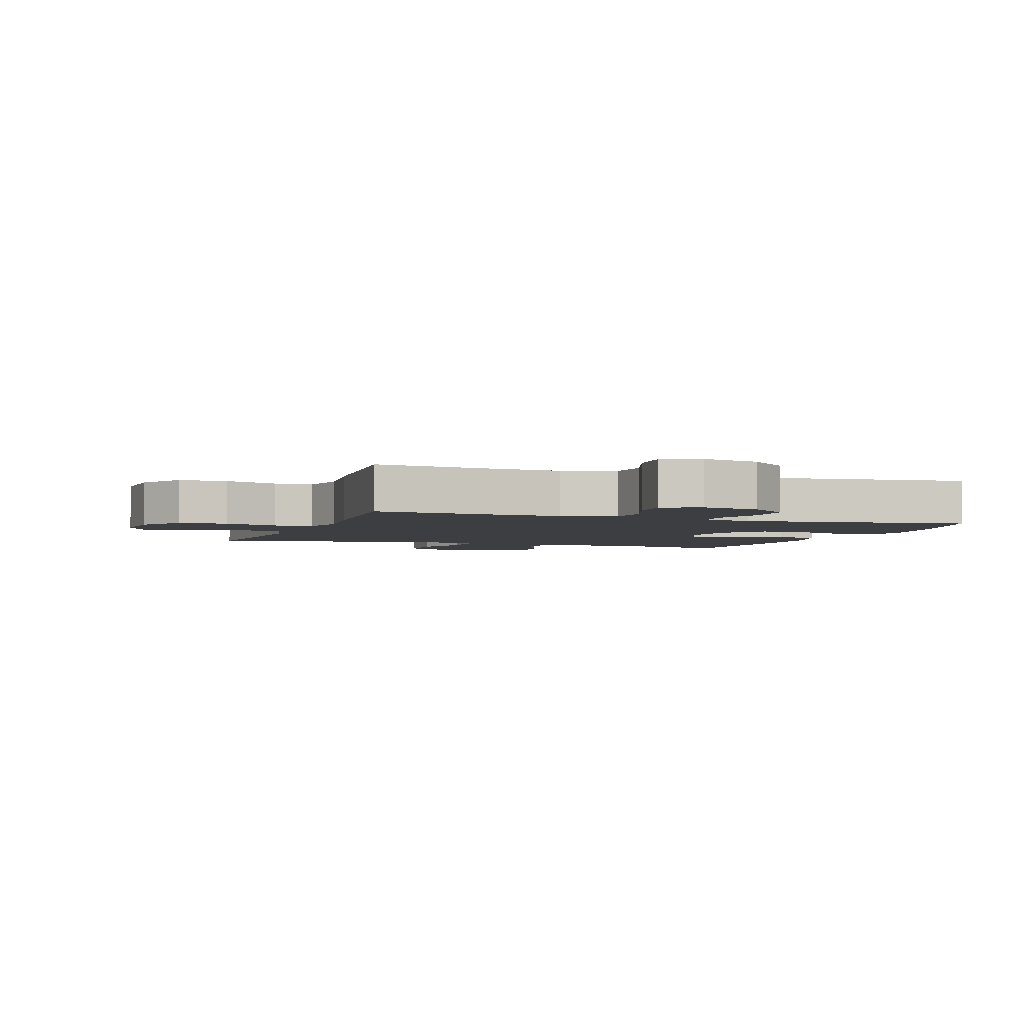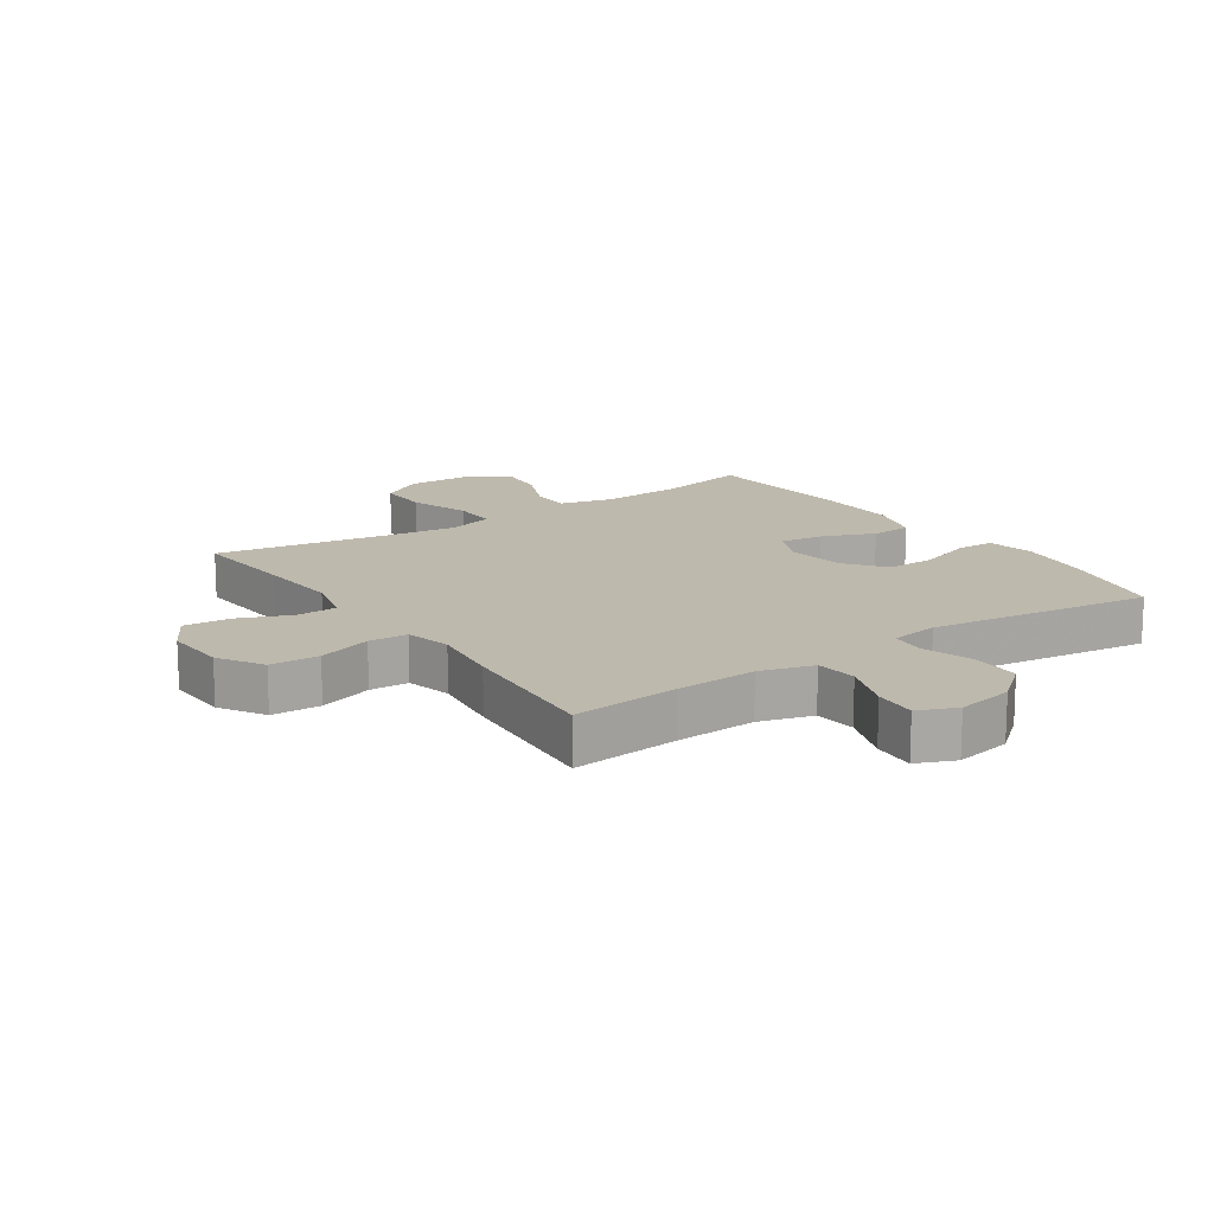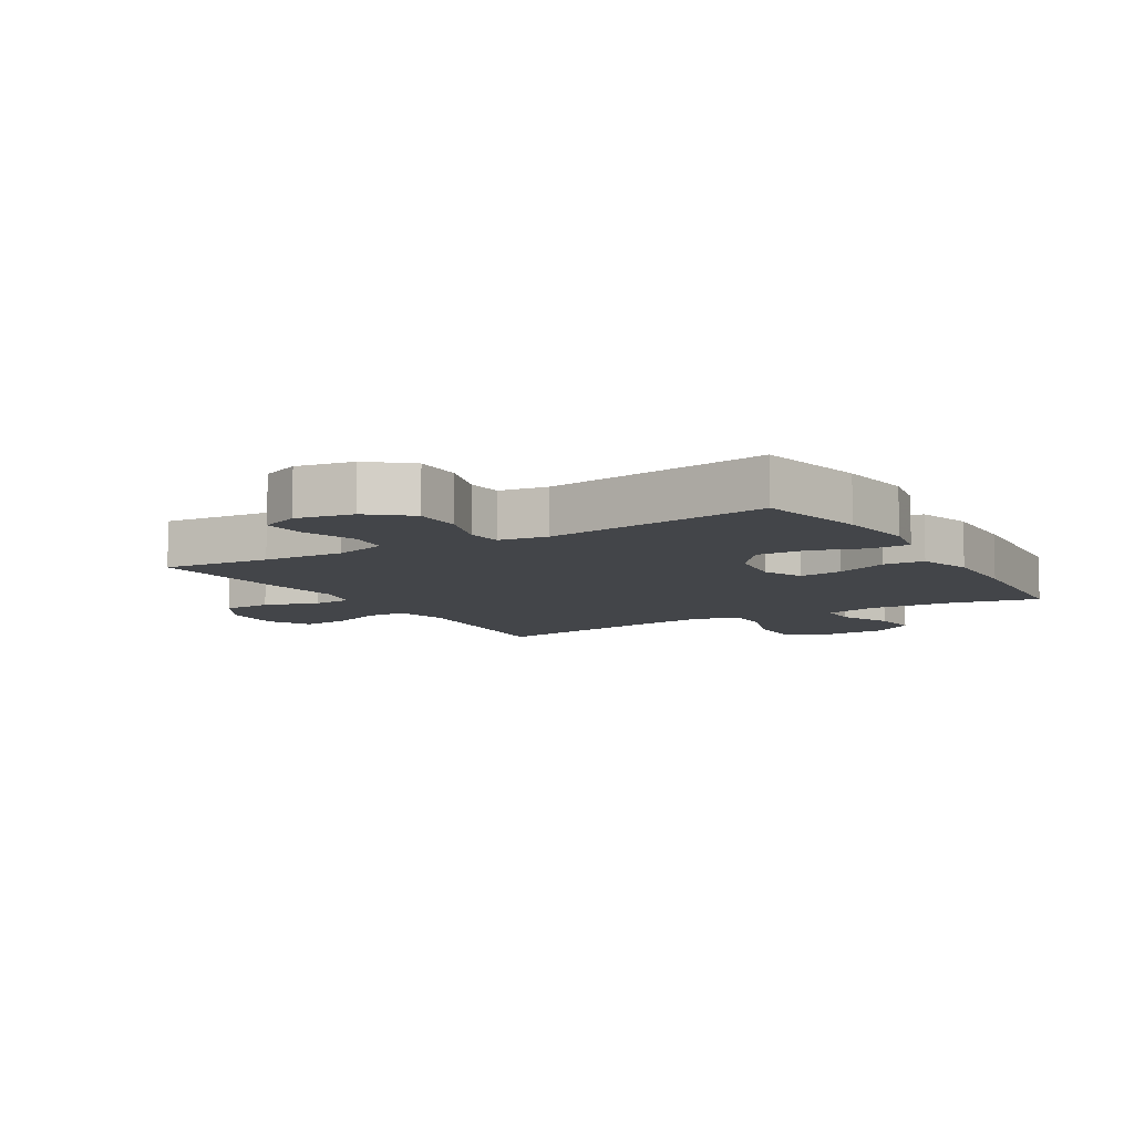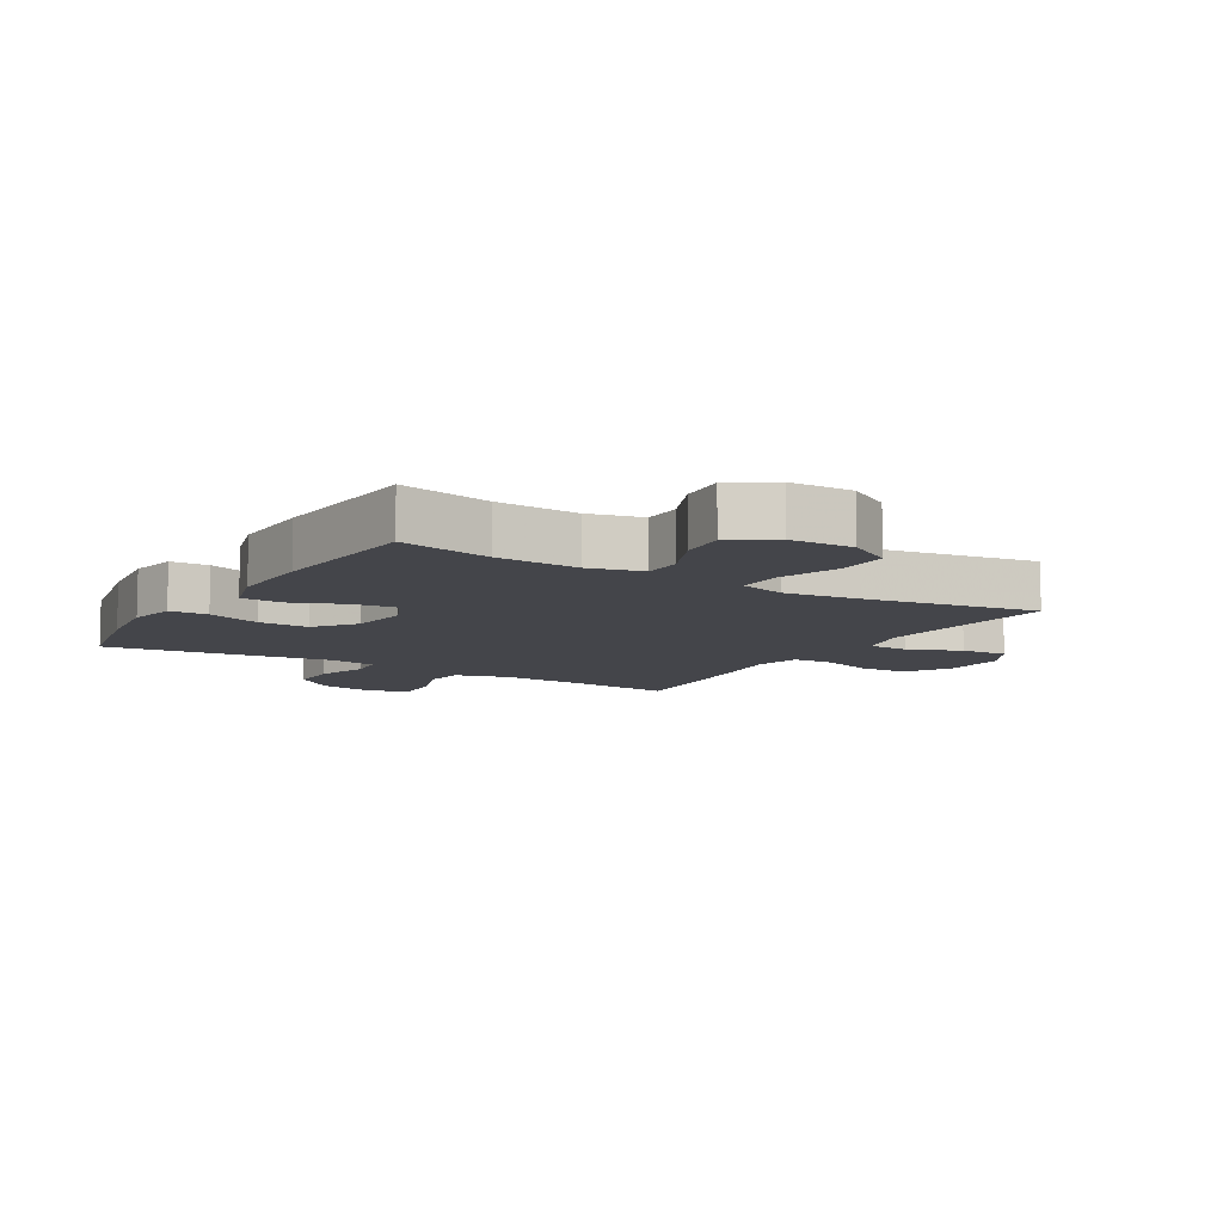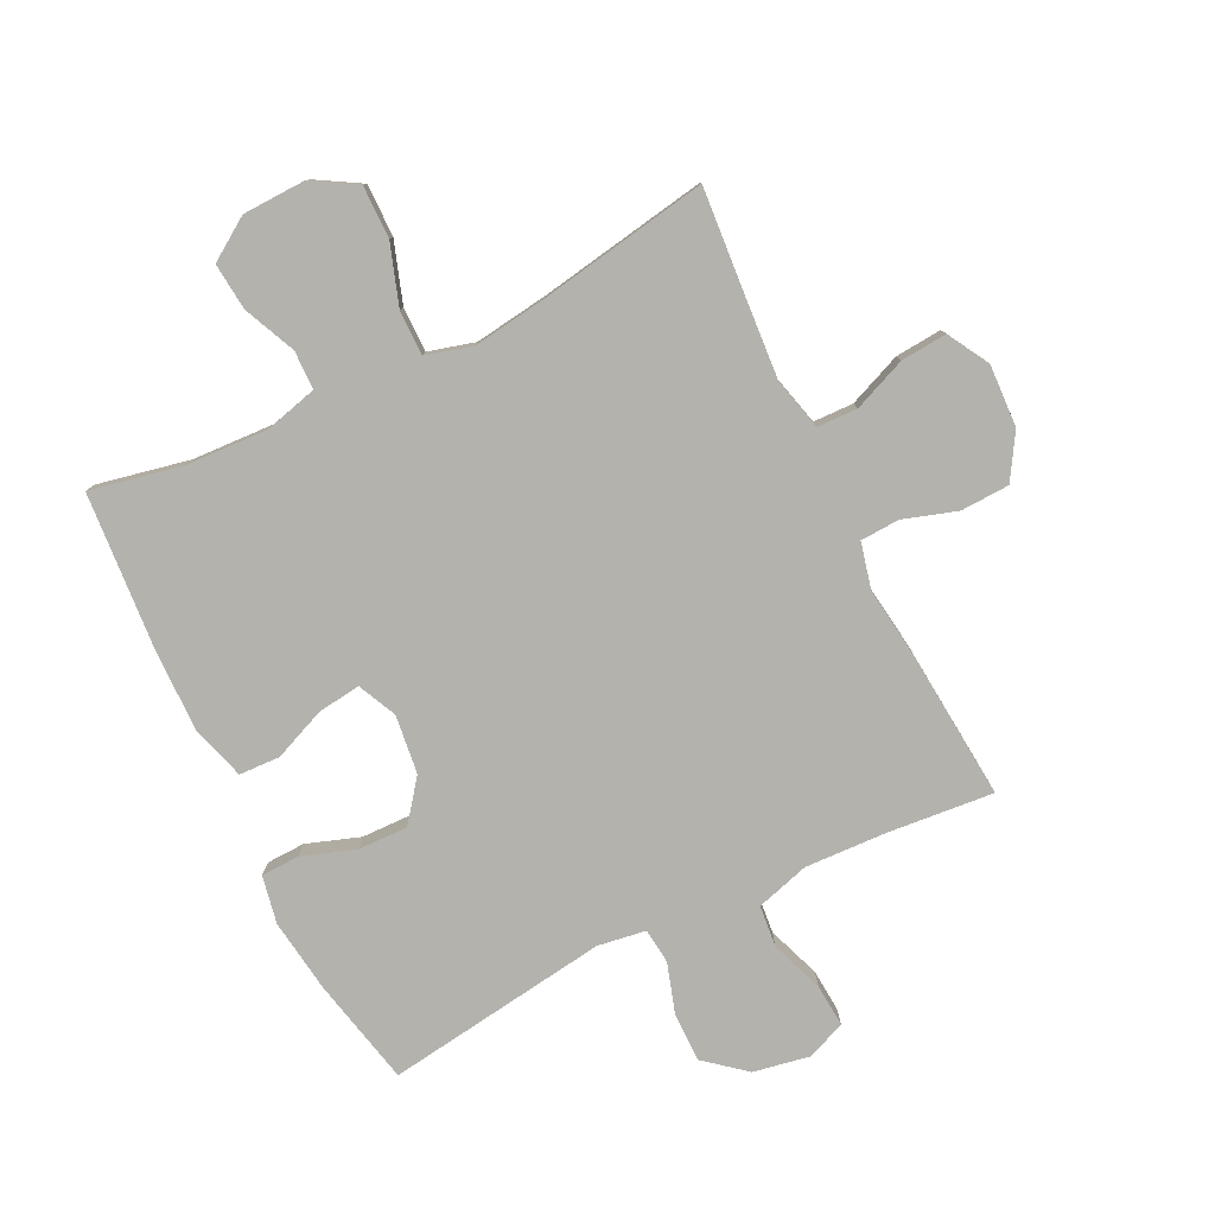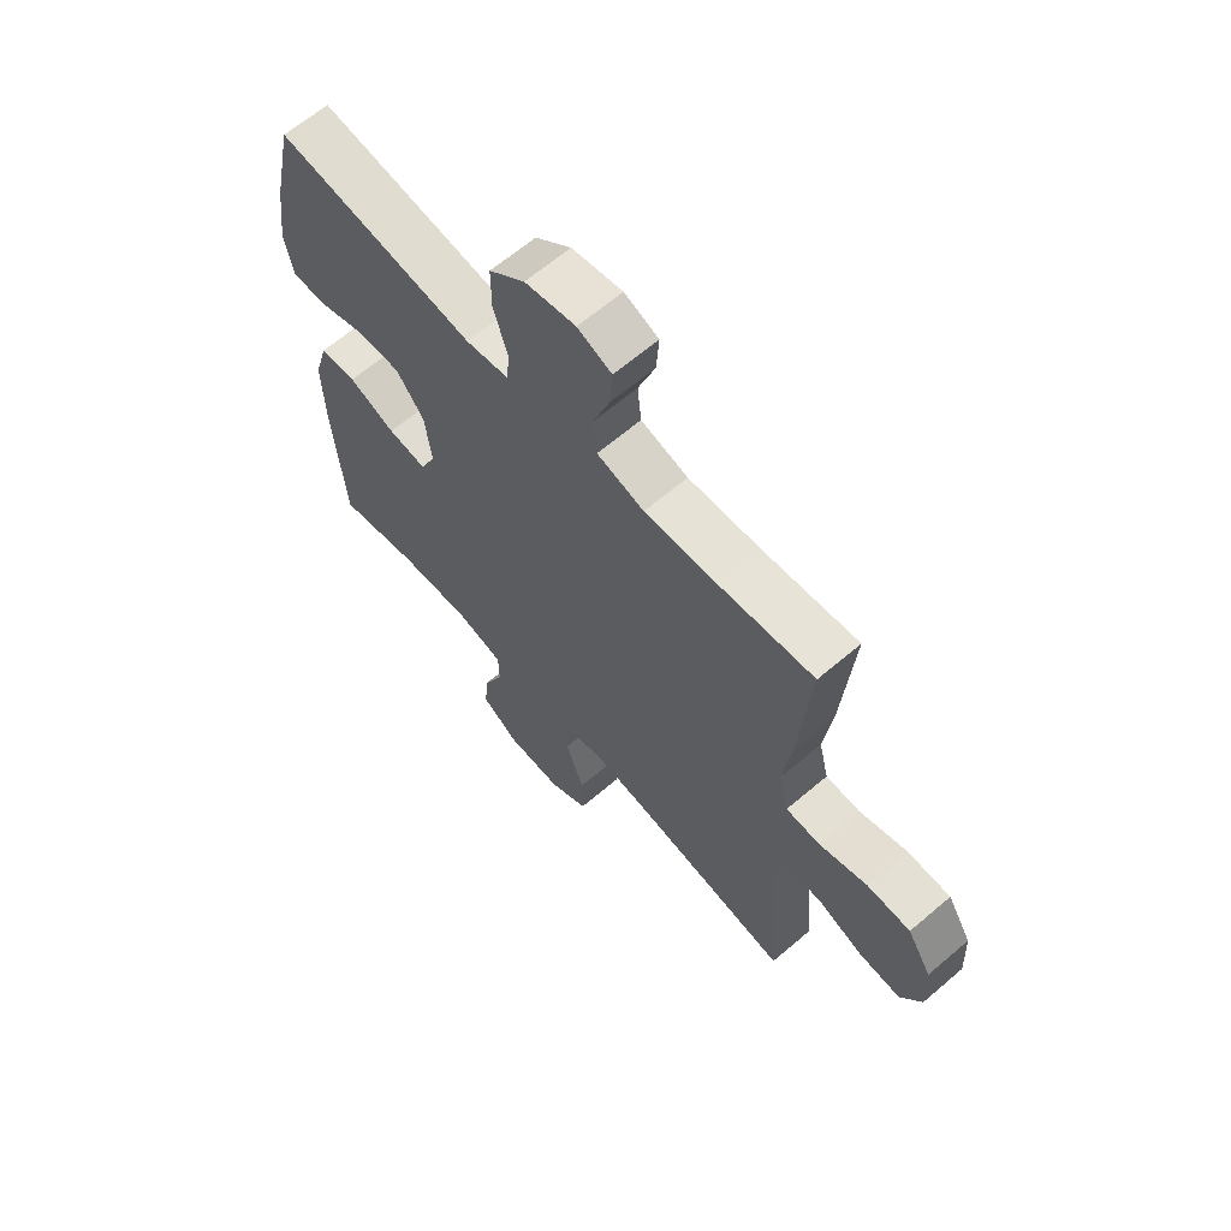
<metadata>
{"format":"obj","ext":"obj","renderer":"f3d","projection":"perspective","resolution":1024,"background":"white","views":[{"elev":-3.4,"azim":-19.6,"up":"+Y"},{"elev":15.3,"azim":-34.4,"up":"+Y"},{"elev":-8.6,"azim":30.8,"up":"+Y"},{"elev":-9.2,"azim":148.8,"up":"+Y"},{"elev":-79.5,"azim":-153.7,"up":"+Y"},{"elev":64.3,"azim":-130.7,"up":"+Z"}]}
</metadata>
<code>
v -0.5 0.07 0.5
v -0.327 0.07 0.484
v -0.196 0.07 0.478
v -0.11 0.07 0.503
v -0.103 0.07 0.57
v -0.134 0.07 0.656
v -0.139 0.07 0.725
v -0.077 0.07 0.751
v 0.015 0.07 0.734
v 0.08 0.07 0.68
v 0.08 0.07 0.601
v 0.054 0.07 0.519
v 0.06 0.07 0.462
v 0.138 0.07 0.45
v 0.5 0.07 0.5
v 0.538 0.07 0.326
v 0.554 0.07 0.206
v 0.539 0.07 0.129
v 0.477 0.07 0.127
v 0.391 0.07 0.157
v 0.31 0.07 0.159
v 0.259 0.07 0.093
v 0.247 0.07 -0.002
v 0.276 0.07 -0.065
v 0.346 0.07 -0.056
v 0.431 0.07 -0.021
v 0.497 0.07 -0.024
v 0.523 0.07 -0.112
v 0.52 0.07 -0.247
v 0.5 0.07 -0.5
v 0.352 0.07 -0.469
v 0.219 0.07 -0.462
v 0.133 0.07 -0.484
v 0.132 0.07 -0.547
v 0.169 0.07 -0.631
v 0.176 0.07 -0.707
v 0.108 0.07 -0.752
v 0.006 0.07 -0.755
v -0.065 0.07 -0.713
v -0.064 0.07 -0.628
v -0.031 0.07 -0.531
v -0.03 0.07 -0.458
v -0.105 0.07 -0.437
v -0.224 0.07 -0.453
v -0.5 0.07 -0.5
v -0.486 0.07 -0.329
v -0.476 0.07 -0.197
v -0.497 0.07 -0.112
v -0.562 0.07 -0.11
v -0.648 0.07 -0.145
v -0.723 0.07 -0.151
v -0.761 0.07 -0.084
v -0.756 0.07 0.017
v -0.712 0.07 0.089
v -0.633 0.07 0.092
v -0.546 0.07 0.064
v -0.483 0.07 0.067
v -0.465 0.07 0.141
v -0.48 0.07 0.257
v -0.5 0 0.5
v -0.327 0 0.484
v -0.196 0 0.478
v -0.11 0 0.503
v -0.103 0 0.57
v -0.134 0 0.656
v -0.139 0 0.725
v -0.077 0 0.751
v 0.015 0 0.734
v 0.08 0 0.68
v 0.08 0 0.601
v 0.054 0 0.519
v 0.06 0 0.462
v 0.138 0 0.45
v 0.5 0 0.5
v 0.538 0 0.326
v 0.554 0 0.206
v 0.539 0 0.129
v 0.477 0 0.127
v 0.391 0 0.157
v 0.31 0 0.159
v 0.259 0 0.093
v 0.247 0 -0.002
v 0.276 0 -0.065
v 0.346 0 -0.056
v 0.431 0 -0.021
v 0.497 0 -0.024
v 0.523 0 -0.112
v 0.52 0 -0.247
v 0.5 0 -0.5
v 0.352 0 -0.469
v 0.219 0 -0.462
v 0.133 0 -0.484
v 0.132 0 -0.547
v 0.169 0 -0.631
v 0.176 0 -0.707
v 0.108 0 -0.752
v 0.006 0 -0.755
v -0.065 0 -0.713
v -0.064 0 -0.628
v -0.031 0 -0.531
v -0.03 0 -0.458
v -0.105 0 -0.437
v -0.224 0 -0.453
v -0.5 0 -0.5
v -0.486 0 -0.329
v -0.476 0 -0.197
v -0.497 0 -0.112
v -0.562 0 -0.11
v -0.648 0 -0.145
v -0.723 0 -0.151
v -0.761 0 -0.084
v -0.756 0 0.017
v -0.712 0 0.089
v -0.633 0 0.092
v -0.546 0 0.064
v -0.483 0 0.067
v -0.465 0 0.141
v -0.48 0 0.257
f 58 59 1 2
f 57 58 2 3
f 53 54 55 56
f 53 56 57
f 52 53 57
f 49 50 51 52
f 48 49 52 57
f 47 48 57 3
f 44 45 46
f 43 44 46 47
f 42 43 47 3
f 38 39 40 41
f 38 41 42
f 37 38 42
f 34 35 36 37
f 33 34 37 42
f 32 33 42 3
f 28 29 30 31
f 25 26 27 28
f 24 25 28 31
f 23 24 31 32
f 17 18 19 20
f 17 20 21
f 14 15 16 17
f 13 14 17 21
f 9 10 11 12
f 9 12 13
f 8 9 13
f 5 6 7 8
f 4 5 8 13
f 23 32 3 4
f 22 23 4 13
f 13 21 22
f 61 60 118 117
f 62 61 117 116
f 115 114 113 112
f 116 115 112
f 116 112 111
f 111 110 109 108
f 116 111 108 107
f 62 116 107 106
f 105 104 103
f 106 105 103 102
f 62 106 102 101
f 100 99 98 97
f 101 100 97
f 101 97 96
f 96 95 94 93
f 101 96 93 92
f 62 101 92 91
f 90 89 88 87
f 87 86 85 84
f 90 87 84 83
f 91 90 83 82
f 79 78 77 76
f 80 79 76
f 76 75 74 73
f 80 76 73 72
f 71 70 69 68
f 72 71 68
f 72 68 67
f 67 66 65 64
f 72 67 64 63
f 63 62 91 82
f 72 63 82 81
f 81 80 72
f 1 60 61 2
f 2 61 62 3
f 3 62 63 4
f 4 63 64 5
f 5 64 65 6
f 6 65 66 7
f 7 66 67 8
f 8 67 68 9
f 9 68 69 10
f 10 69 70 11
f 11 70 71 12
f 12 71 72 13
f 13 72 73 14
f 14 73 74 15
f 15 74 75 16
f 16 75 76 17
f 17 76 77 18
f 18 77 78 19
f 19 78 79 20
f 20 79 80 21
f 21 80 81 22
f 22 81 82 23
f 23 82 83 24
f 24 83 84 25
f 25 84 85 26
f 26 85 86 27
f 27 86 87 28
f 28 87 88 29
f 29 88 89 30
f 30 89 90 31
f 31 90 91 32
f 32 91 92 33
f 33 92 93 34
f 34 93 94 35
f 35 94 95 36
f 36 95 96 37
f 37 96 97 38
f 38 97 98 39
f 39 98 99 40
f 40 99 100 41
f 41 100 101 42
f 42 101 102 43
f 43 102 103 44
f 44 103 104 45
f 45 104 105 46
f 46 105 106 47
f 47 106 107 48
f 48 107 108 49
f 49 108 109 50
f 50 109 110 51
f 51 110 111 52
f 52 111 112 53
f 53 112 113 54
f 54 113 114 55
f 55 114 115 56
f 56 115 116 57
f 57 116 117 58
f 58 117 118 59
f 59 118 60 1

</code>
